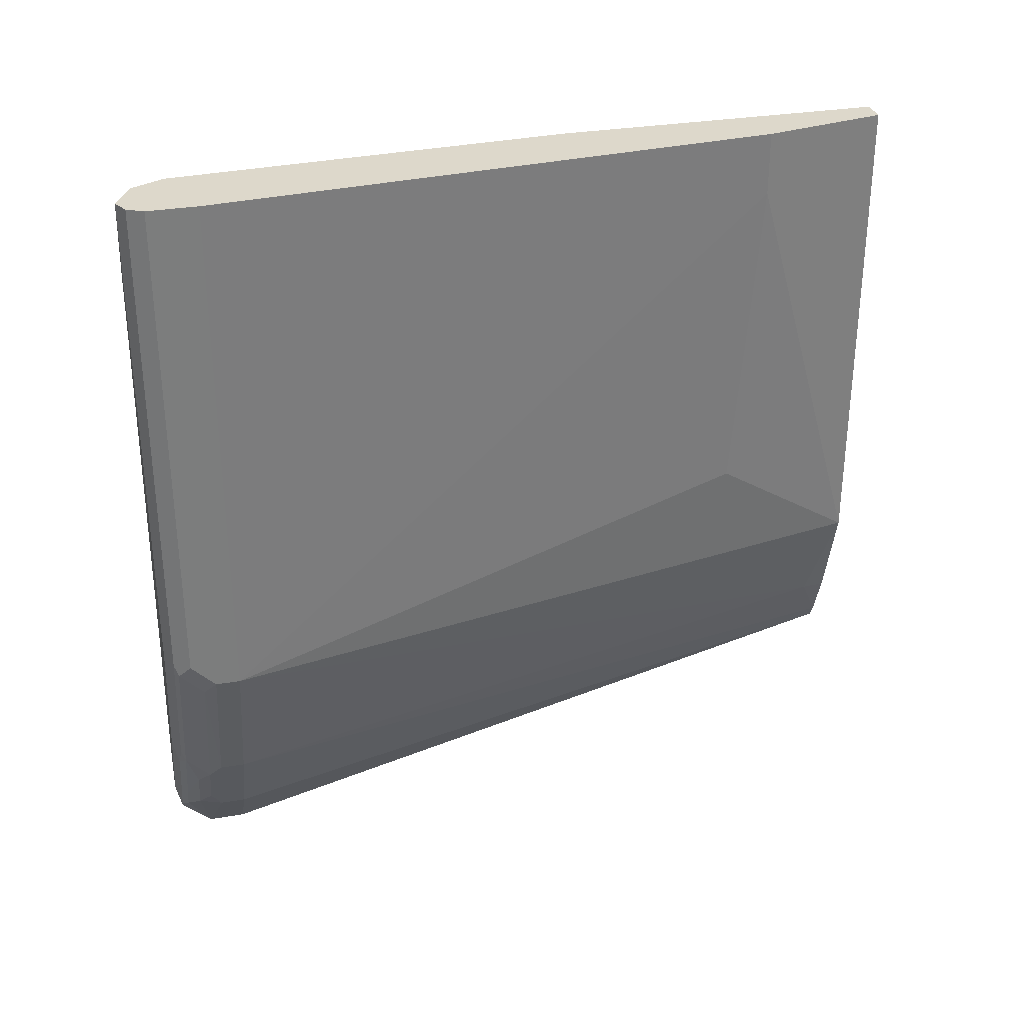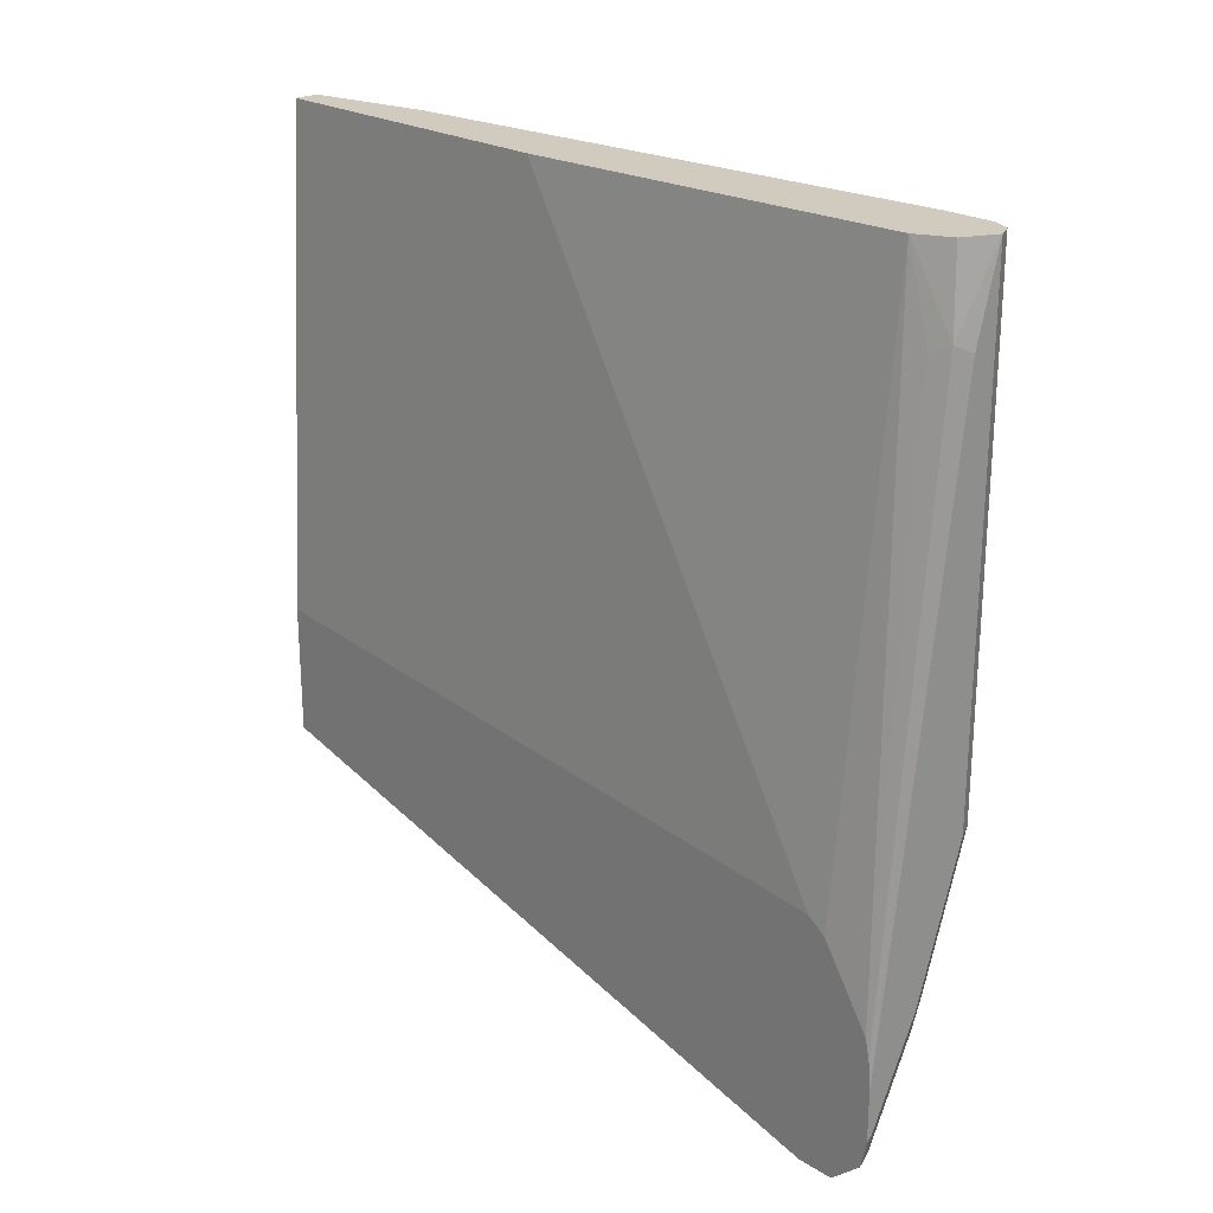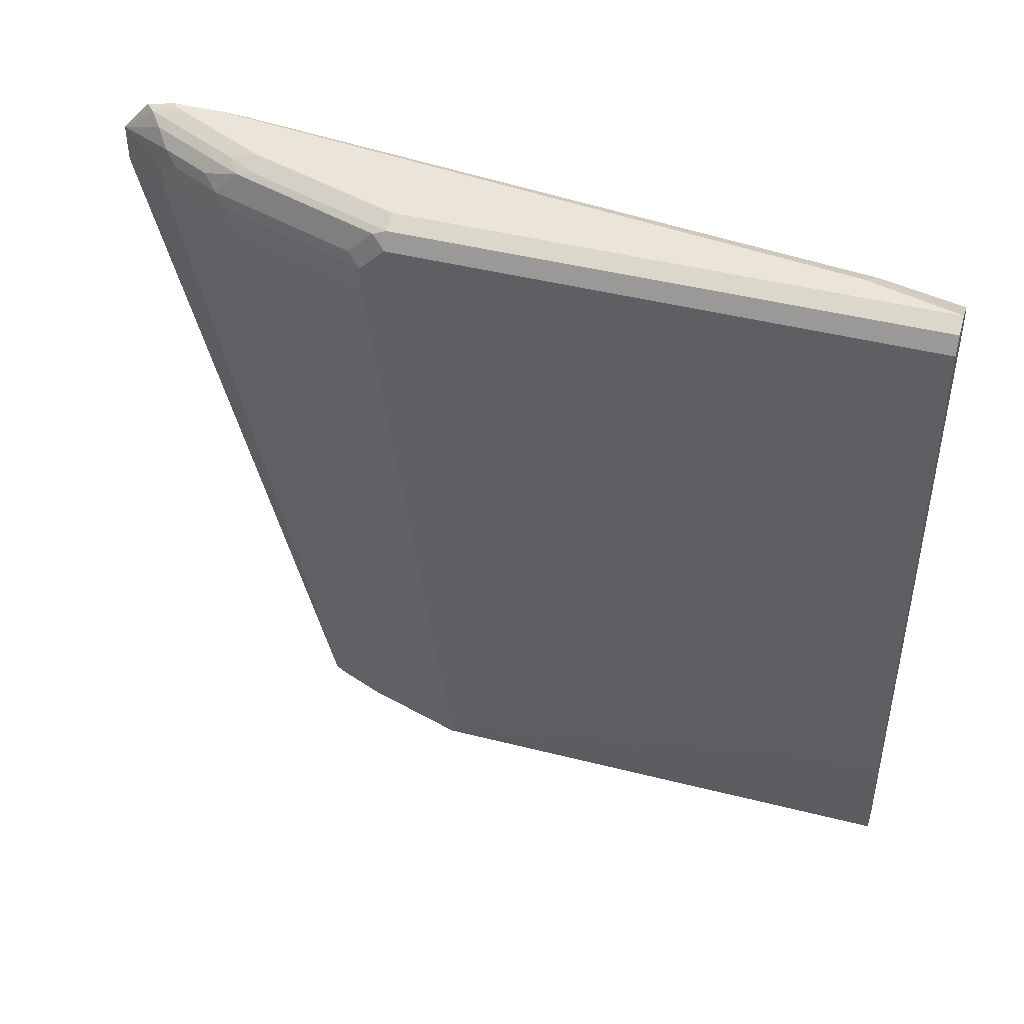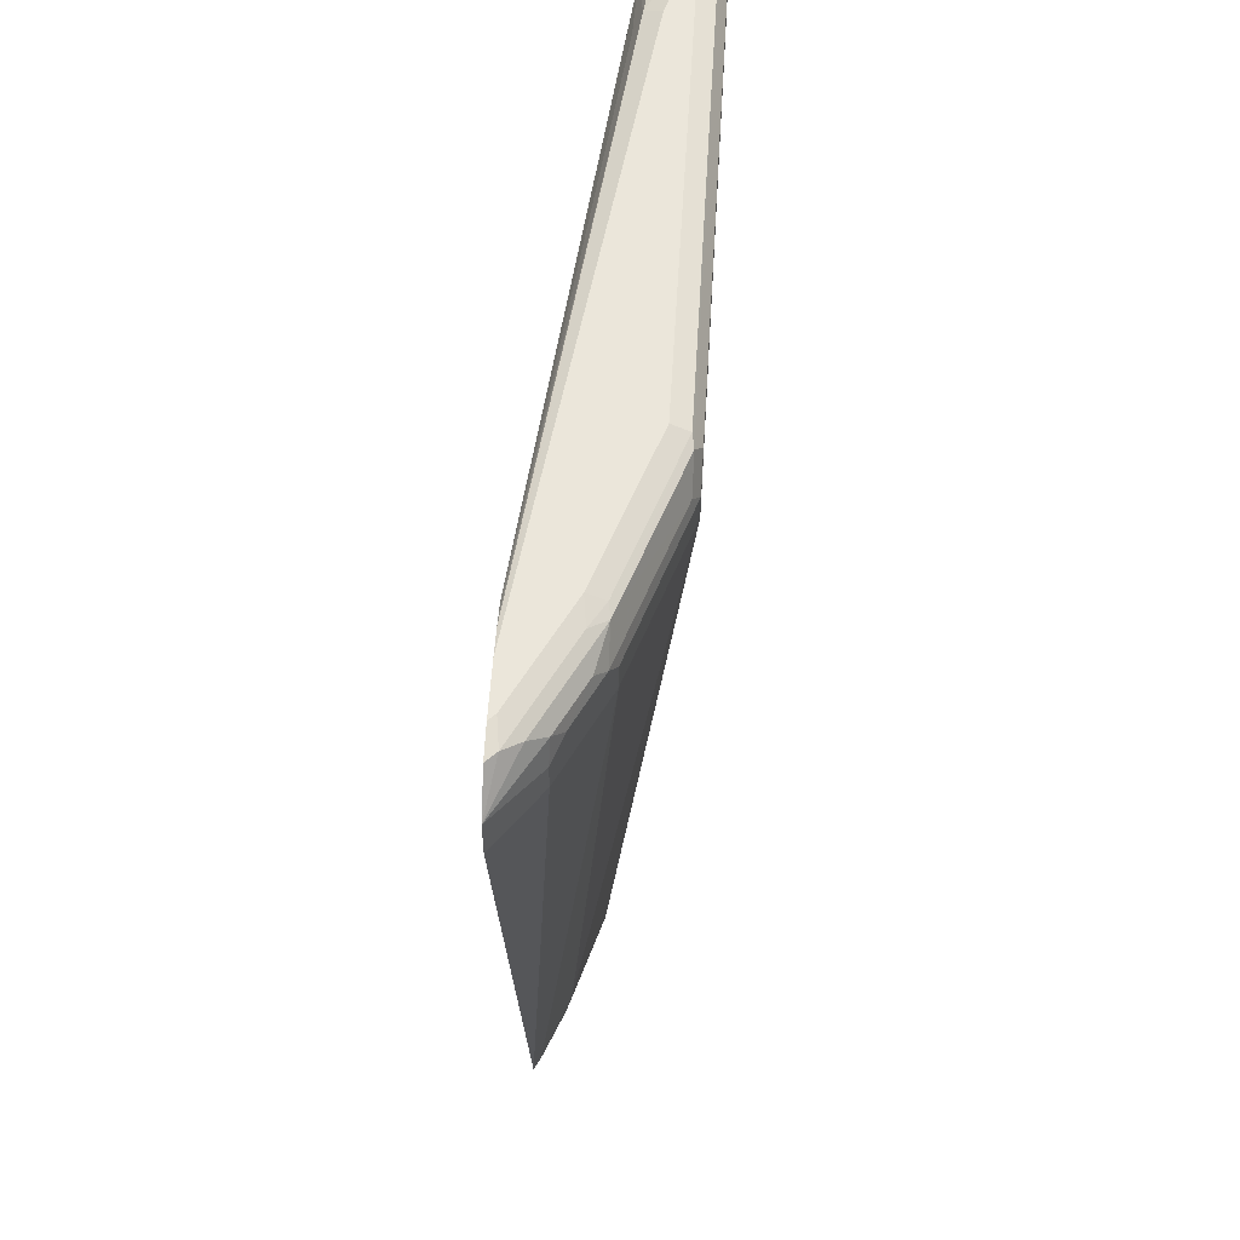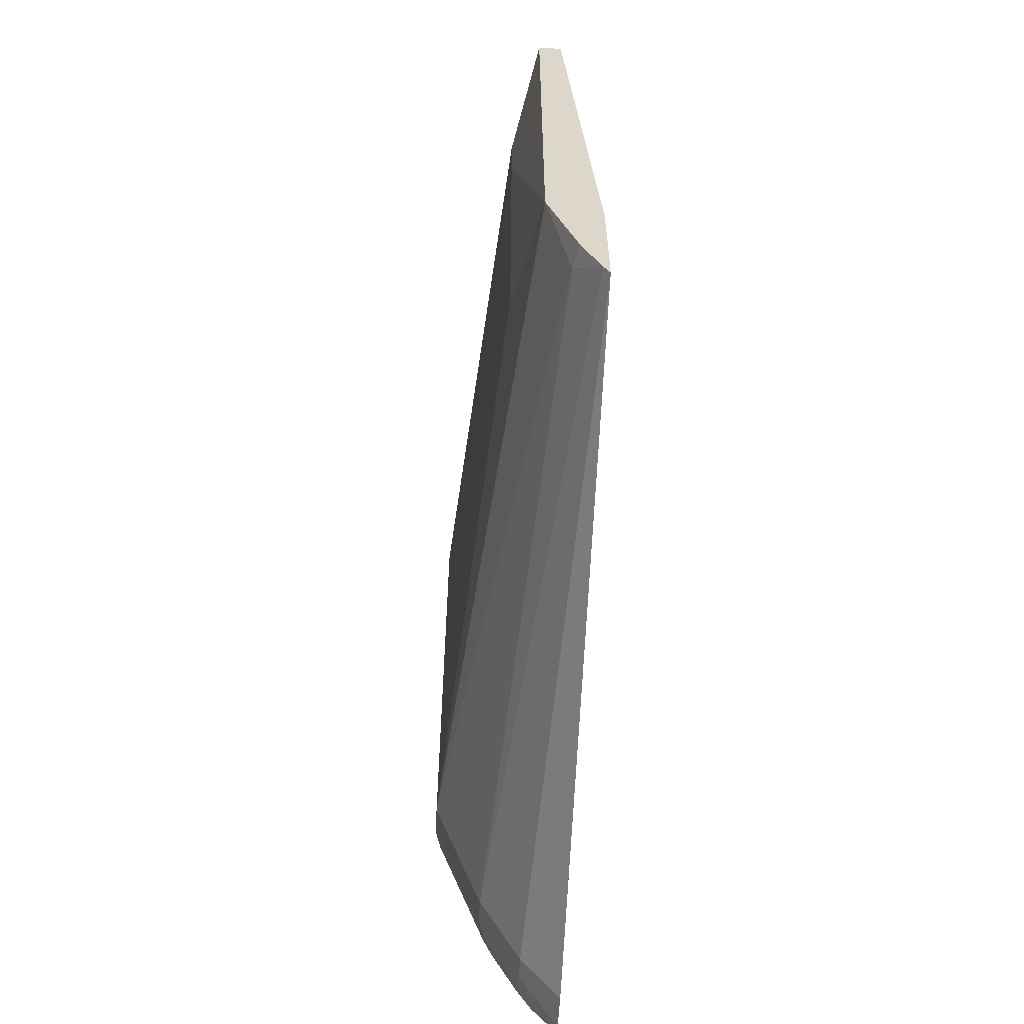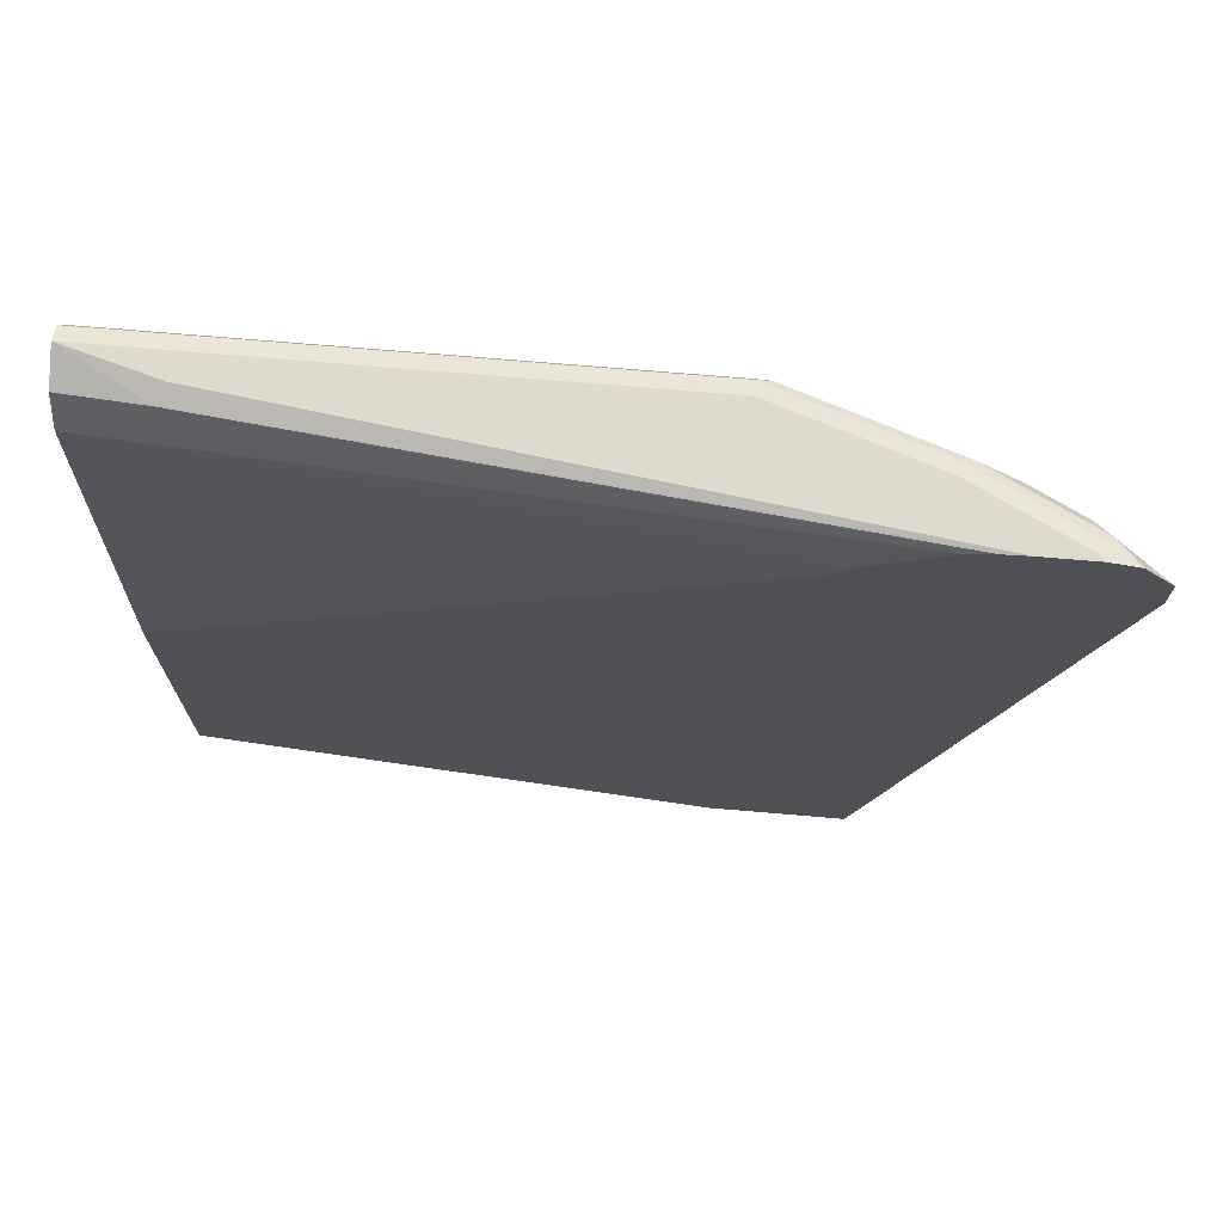
<metadata>
{"format":"obj","ext":"obj","renderer":"f3d","projection":"perspective","resolution":1024,"background":"white","views":[{"elev":31.3,"azim":-103.7,"up":"+Z"},{"elev":23.3,"azim":136.1,"up":"+Z"},{"elev":44.5,"azim":-73.5,"up":"+Y"},{"elev":54.9,"azim":-176.6,"up":"+Y"},{"elev":-60.0,"azim":-3.3,"up":"+Z"},{"elev":71.1,"azim":94.9,"up":"+Y"}]}
</metadata>
<code>
v -0.559 0.2298 -0.6318
v -0.559 0.2246 -0.6553
v -0.5667 0.2246 -0.6476
v -0.5641 0.2298 -0.6267
v -0.559 0.2298 -0.5901
v -0.559 0.1983 -0.6788
v -0.5798 0.2194 -0.6372
v -0.5902 0.2194 -0.6163
v -0.6085 0.2246 -0.5641
v -0.585 0.2298 -0.585
v -0.559 0.2285 -0.5685
v -0.6268 0.2298 -0.06271
v -0.6128 0.2228 -0.05576
v -0.559 0.1671 -0.6788
v -0.5919 0.188 -0.6337
v -0.5928 0.2089 -0.6267
v -0.6137 0.2089 -0.585
v -0.6215 0.2194 -0.5536
v -0.6198 0.2228 -0.5431
v -0.6059 0.2298 -0.5431
v -0.559 0.2272 -0.5615
v -0.6476 0.2298 0.01132
v -0.6337 0.2228 0.01132
v -0.6198 0.2159 0.01132
v -0.6059 0.188 0.01132
v -0.6059 0.2089 -0.06271
v -0.559 0.2239 -0.5467
v -0.5919 0.1671 -0.6337
v -0.559 -0.4174 -0.5325
v -0.6006 0.1985 -0.6163
v -0.6215 0.1985 -0.5745
v -0.6633 0.1985 -0.4492
v -0.6633 0.2194 -0.4282
v -0.6616 0.2228 -0.4178
v -0.6476 0.2298 -0.4178
v -0.6616 0.2228 0.01132
v -0.585 -0.1462 0.01132
v -0.559 0.1671 -0.4718
v -0.559 0.1713 -0.4746
v -0.559 0.1828 -0.483
v -0.6128 0.1671 -0.5919
v -0.5641 -0.4174 -0.5223
v -0.6268 0.1671 -0.5641
v -0.559 -0.4174 -0.4207
v -0.6128 0.188 -0.5919
v -0.6268 0.188 -0.5641
v -0.6476 0.188 -0.5014
v -0.6685 0.188 -0.4387
v -0.6685 0.2089 -0.4178
v -0.6685 0.2089 0.01132
v -0.585 -0.4174 0.01132
v -0.559 -0.4173 -0.4204
v -0.5799 -0.4174 -0.483
v -0.585 -0.3969 -0.4805
v -0.6476 0.1671 -0.5014
v -0.559 -0.4174 -0.4203
v -0.6685 0.1671 -0.4387
v -0.6685 0.1671 0.01132
v -0.6059 -0.4174 0.01132
v -0.6059 -0.4174 -0.3969
v -0.6268 -0.2925 -0.3134
v -0.6268 -0.3134 -0.04184
v -0.6268 -0.3134 0.01132
f 29 44 56
f 29 56 51
f 29 51 59
f 29 59 60
f 29 60 53
f 30 41 45
f 31 46 32
f 30 45 46
f 29 43 41
f 32 46 47
f 30 46 31
f 29 53 42
f 29 42 43
f 22 34 36
f 28 41 30
f 25 27 26
f 25 40 27
f 25 39 40
f 25 38 39
f 25 37 38
f 22 35 34
f 22 24 23
f 22 25 24
f 32 47 48
f 22 59 51
f 22 51 37
f 28 29 41
f 32 48 49
f 51 56 52
f 33 49 50
f 60 62 61
f 22 63 59
f 59 62 60
f 59 63 62
f 57 63 58
f 57 62 63
f 57 61 62
f 57 60 61
f 54 57 55
f 54 60 57
f 53 60 54
f 48 50 49
f 48 58 50
f 32 49 33
f 48 57 58
f 47 55 57
f 44 52 56
f 43 47 46
f 43 55 47
f 43 54 55
f 42 54 43
f 42 53 54
f 41 46 45
f 41 43 46
f 37 52 38
f 37 51 52
f 33 36 34
f 33 50 36
f 47 57 48
f 22 58 63
f 22 37 25
f 22 36 50
f 5 12 13
f 3 10 4
f 3 9 10
f 3 8 9
f 3 7 8
f 3 6 7
f 2 6 3
f 1 6 2
f 1 14 6
f 1 29 14
f 1 44 29
f 1 52 44
f 1 38 52
f 1 39 38
f 1 40 39
f 1 27 40
f 1 21 27
f 1 11 21
f 1 5 11
f 1 22 12
f 1 35 22
f 1 20 35
f 1 10 20
f 1 4 10
f 1 3 4
f 1 2 3
f 22 50 58
f 5 13 11
f 6 14 28
f 1 12 5
f 6 15 16
f 19 35 20
f 6 28 15
f 19 34 35
f 18 34 19
f 18 33 34
f 18 31 32
f 17 31 18
f 17 30 31
f 16 30 17
f 15 30 16
f 15 28 30
f 14 29 28
f 13 27 21
f 13 26 27
f 18 32 33
f 13 24 25
f 13 25 26
f 6 16 7
f 7 17 8
f 7 16 17
f 8 18 9
f 9 18 19
f 8 17 18
f 9 20 10
f 11 13 21
f 12 22 13
f 13 22 23
f 13 23 24
f 9 19 20

</code>
